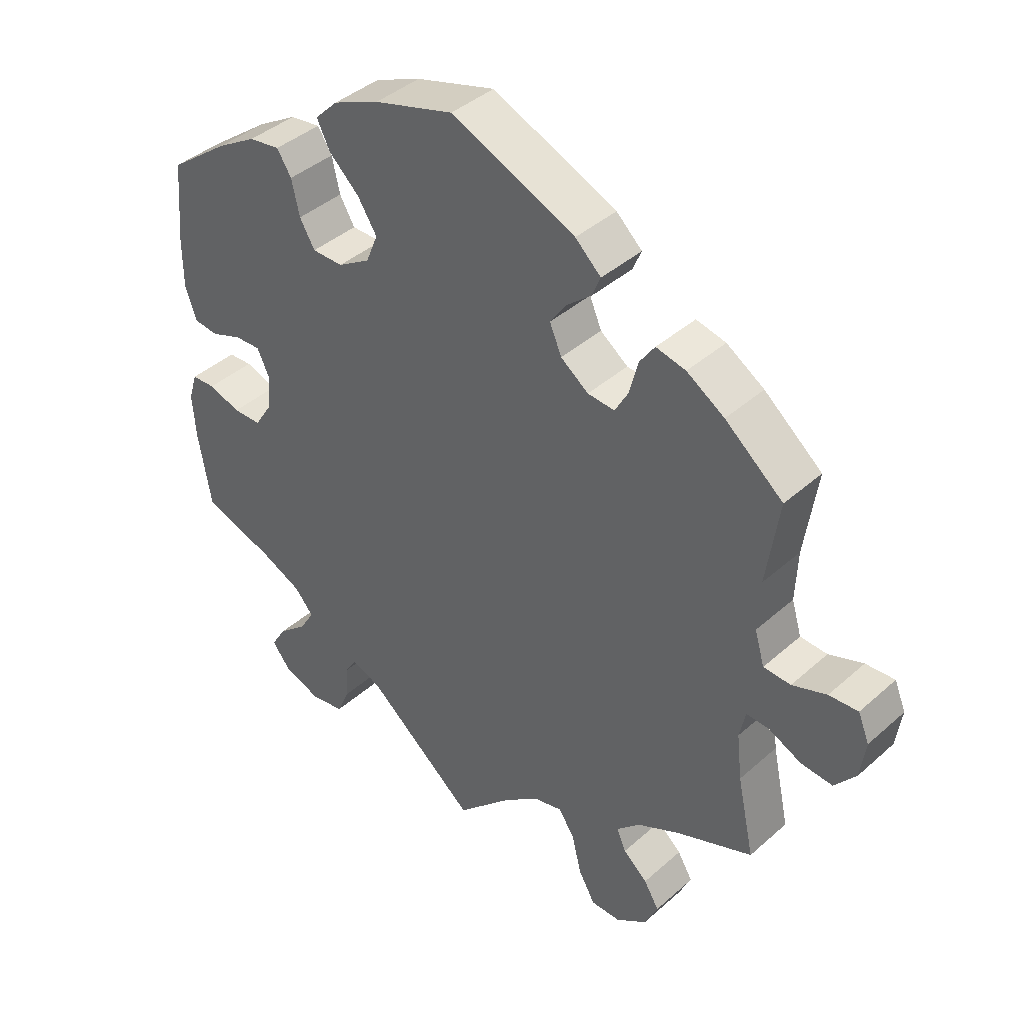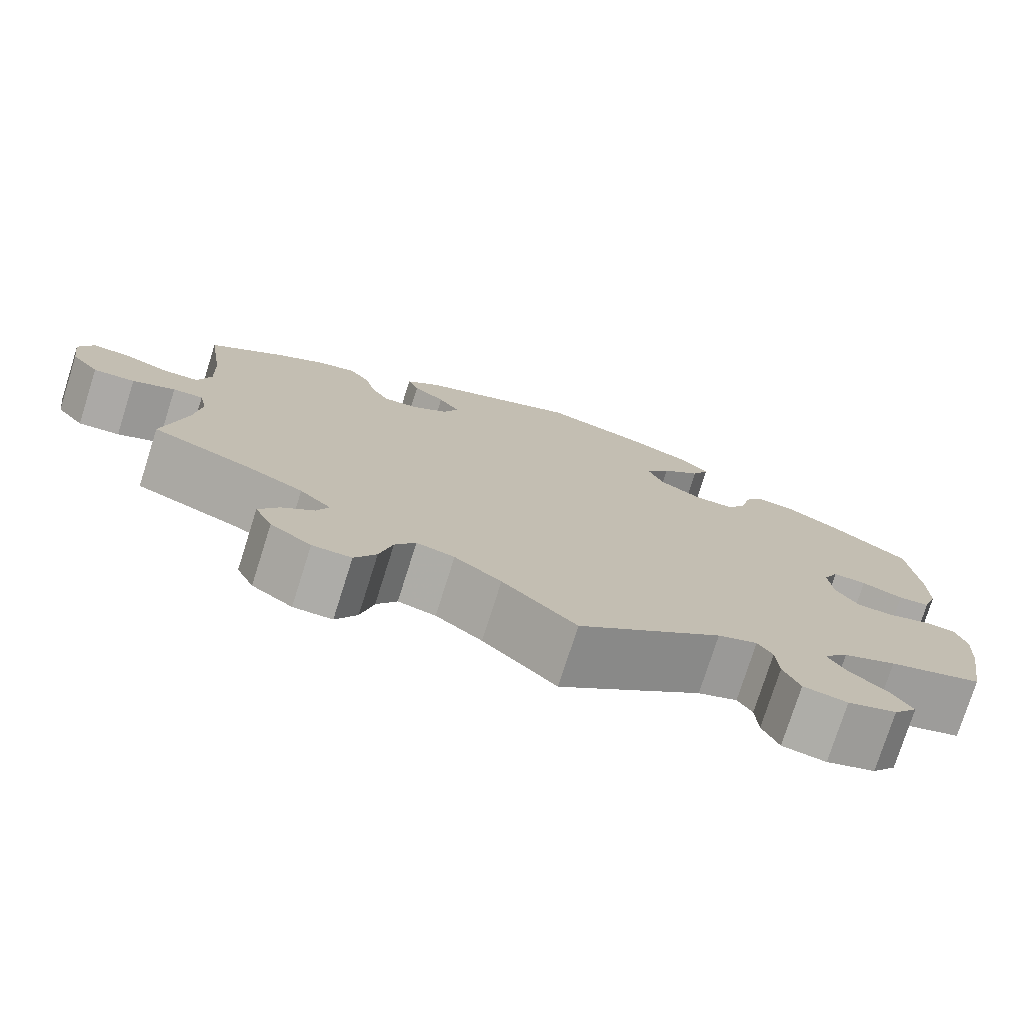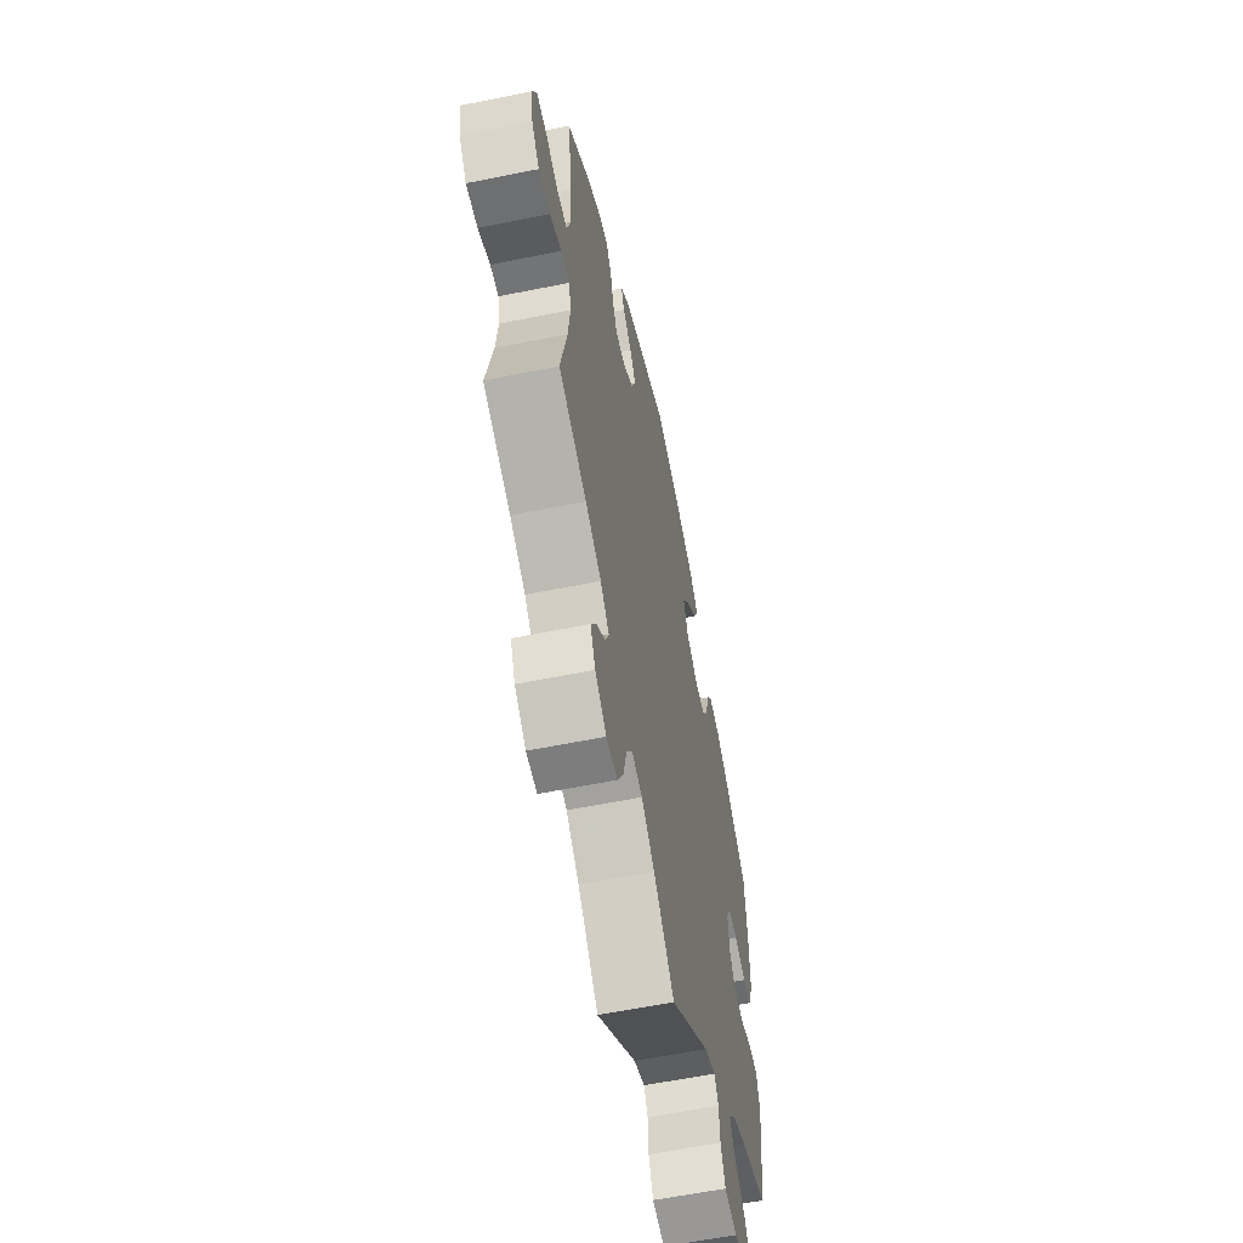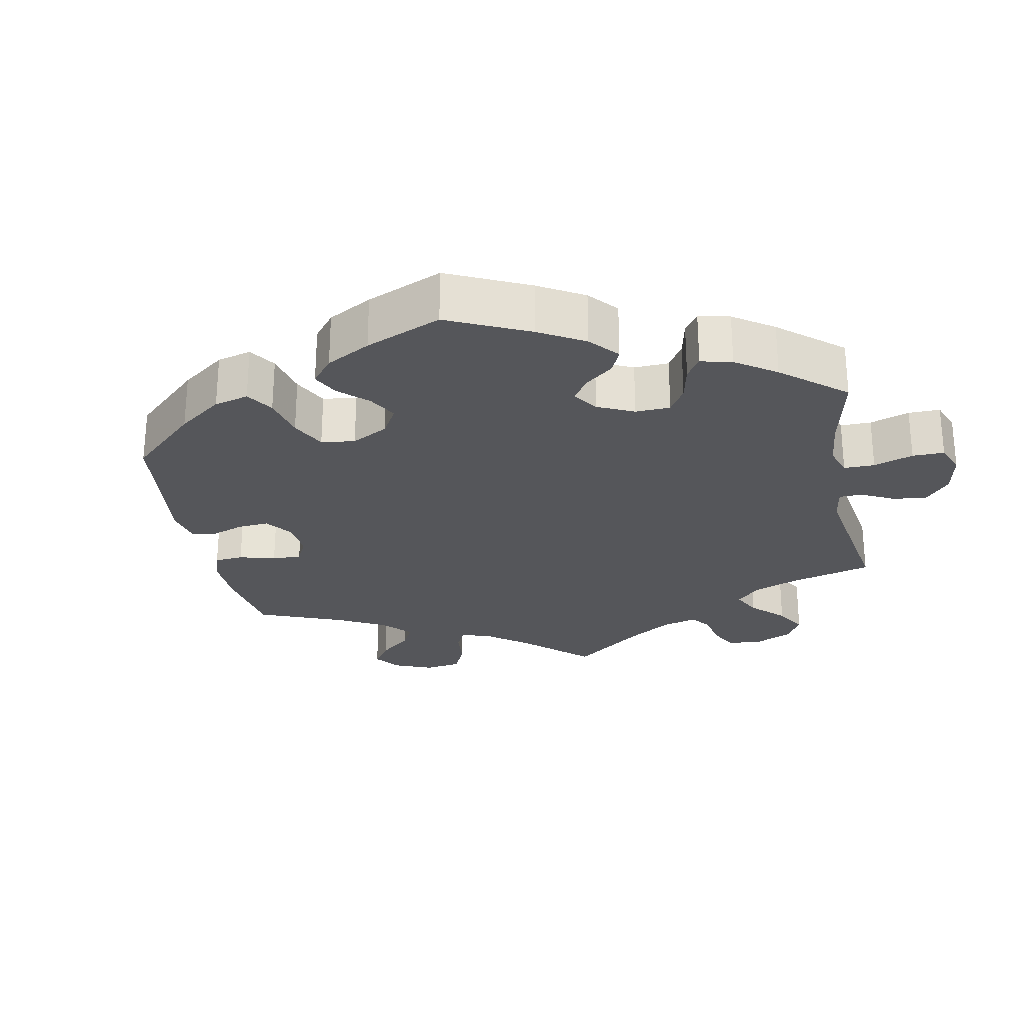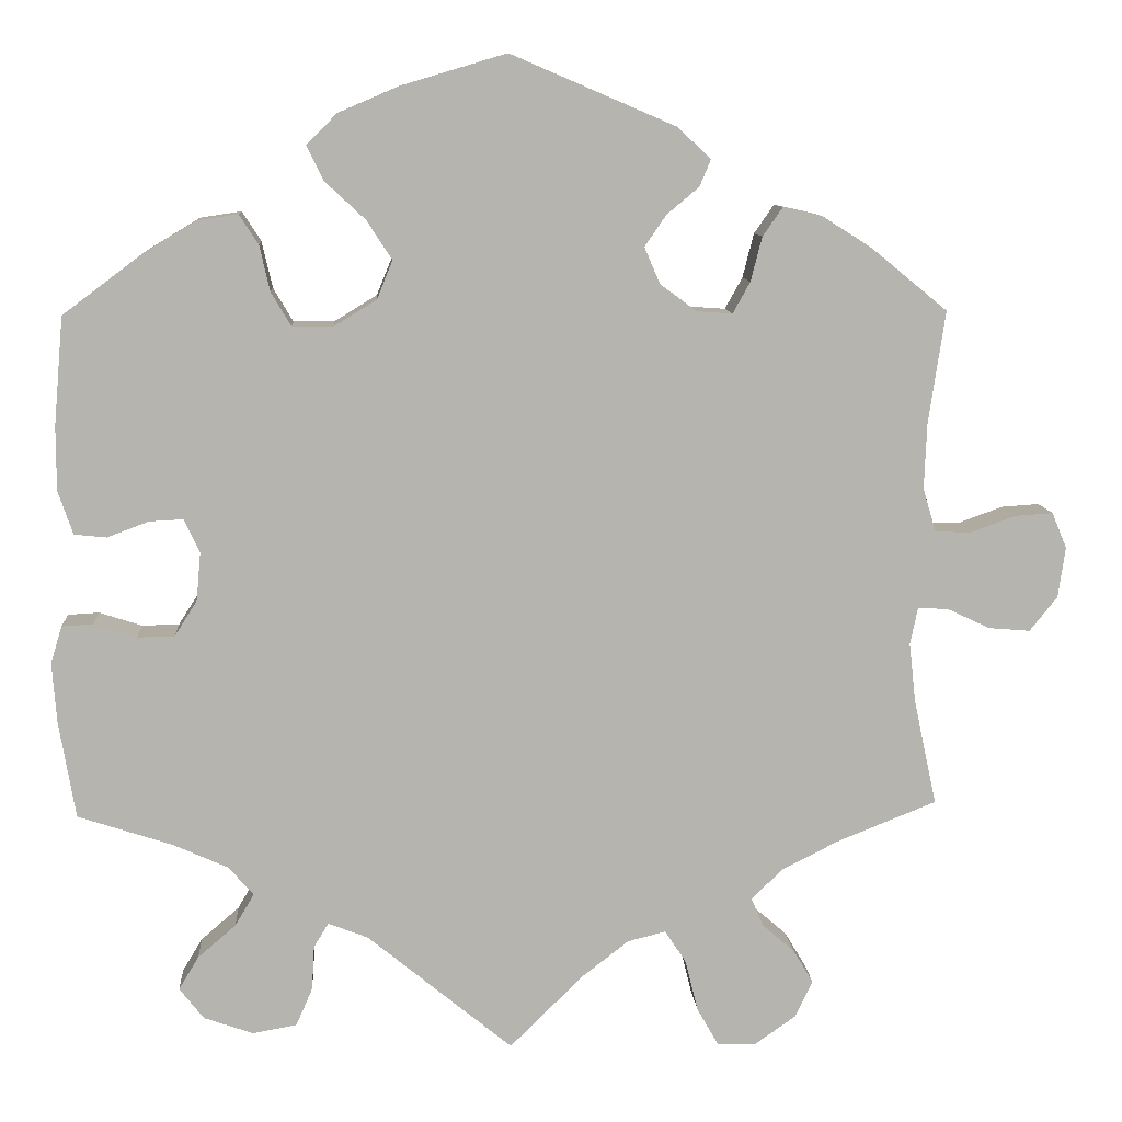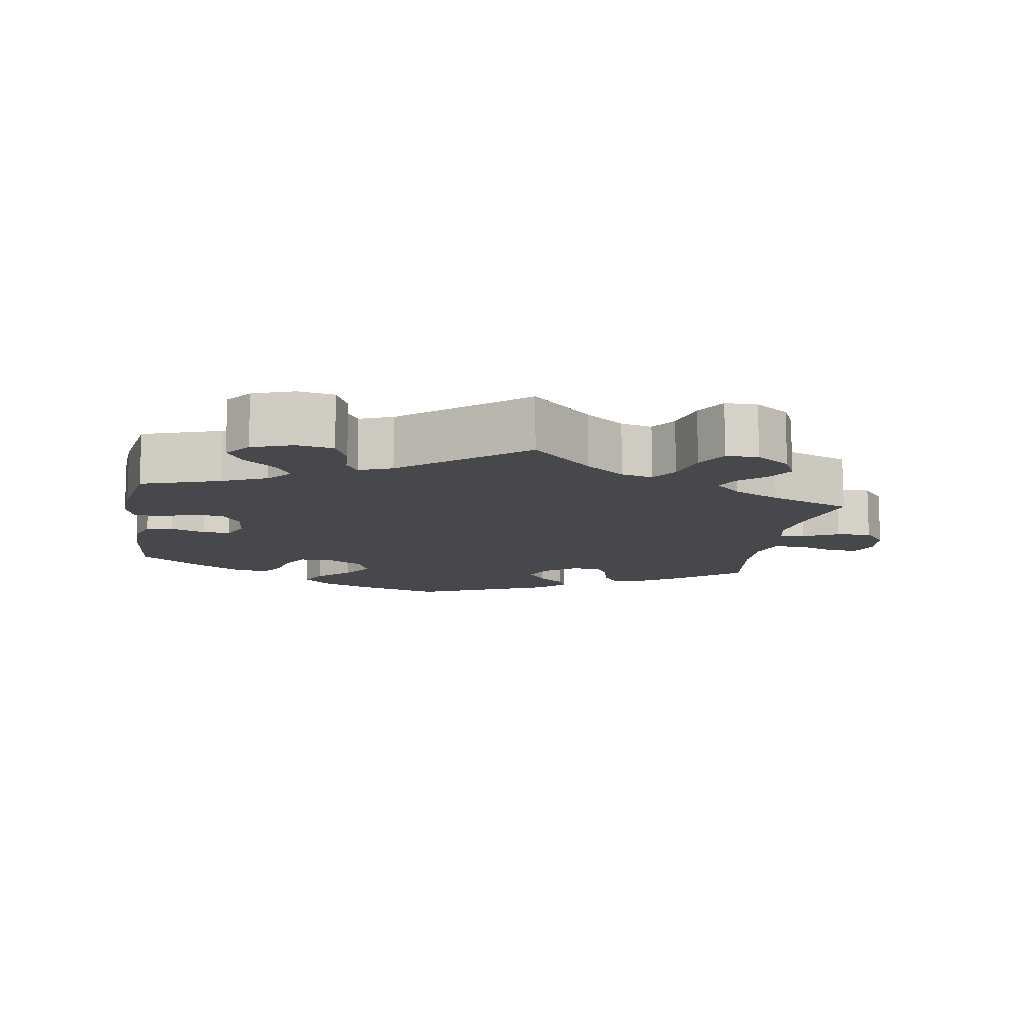
<metadata>
{"format":"obj","ext":"obj","renderer":"f3d","projection":"perspective","resolution":1024,"background":"white","views":[{"elev":40.7,"azim":-137.2,"up":"+Z"},{"elev":-76.6,"azim":-17.6,"up":"+Z"},{"elev":-59.2,"azim":-78.2,"up":"+Z"},{"elev":-26.1,"azim":71.0,"up":"+Y"},{"elev":9.8,"azim":176.2,"up":"+Z"},{"elev":-11.3,"azim":170.9,"up":"+Y"}]}
</metadata>
<code>
v 0.12 0.07 0.542
v 0.19 0.07 0.512
v 0.225 0.07 0.477
v 0.205 0.07 0.437
v 0.159 0.07 0.394
v 0.13 0.07 0.349
v 0.148 0.07 0.305
v 0.197 0.07 0.275
v 0.244 0.07 0.275
v 0.267 0.07 0.314
v 0.279 0.07 0.367
v 0.301 0.07 0.401
v 0.348 0.07 0.394
v 0.408 0.07 0.358
v 0.5 0.07 0.289
v 0.511 0.07 0.164
v 0.511 0.07 0.091
v 0.494 0.07 0.041
v 0.457 0.07 0.037
v 0.409 0.07 0.055
v 0.37 0.07 0.057
v 0.352 0.07 0.019
v 0.357 0.07 -0.037
v 0.383 0.07 -0.078
v 0.426 0.07 -0.079
v 0.475 0.07 -0.063
v 0.511 0.07 -0.065
v 0.524 0.07 -0.108
v 0.519 0.07 -0.176
v 0.5 0.07 -0.289
v 0.39 0.07 -0.325
v 0.328 0.07 -0.353
v 0.299 0.07 -0.386
v 0.321 0.07 -0.423
v 0.365 0.07 -0.461
v 0.388 0.07 -0.499
v 0.36 0.07 -0.535
v 0.303 0.07 -0.555
v 0.252 0.07 -0.546
v 0.233 0.07 -0.502
v 0.23 0.07 -0.451
v 0.213 0.07 -0.423
v 0.167 0.07 -0.441
v 0 0.07 -0.578
v -0.085 0.07 -0.494
v -0.139 0.07 -0.452
v -0.183 0.07 -0.441
v -0.207 0.07 -0.478
v -0.222 0.07 -0.538
v -0.247 0.07 -0.582
v -0.292 0.07 -0.582
v -0.339 0.07 -0.549
v -0.359 0.07 -0.506
v -0.336 0.07 -0.468
v -0.299 0.07 -0.436
v -0.285 0.07 -0.403
v -0.321 0.07 -0.368
v -0.386 0.07 -0.335
v -0.501 0.07 -0.289
v -0.475 0.07 -0.169
v -0.467 0.07 -0.099
v -0.476 0.07 -0.056
v -0.511 0.07 -0.058
v -0.56 0.07 -0.081
v -0.608 0.07 -0.085
v -0.64 0.07 -0.045
v -0.648 0.07 0.013
v -0.631 0.07 0.054
v -0.587 0.07 0.051
v -0.535 0.07 0.032
v -0.494 0.07 0.034
v -0.479 0.07 0.084
v -0.482 0.07 0.16
v -0.501 0.07 0.289
v -0.413 0.07 0.361
v -0.356 0.07 0.397
v -0.311 0.07 0.407
v -0.288 0.07 0.374
v -0.275 0.07 0.323
v -0.255 0.07 0.287
v -0.214 0.07 0.29
v -0.172 0.07 0.321
v -0.154 0.07 0.363
v -0.179 0.07 0.399
v -0.216 0.07 0.43
v -0.229 0.07 0.461
v -0.19 0.07 0.497
v -0.001 0.07 0.578
v 0.12 0 0.542
v 0.19 0 0.512
v 0.225 0 0.477
v 0.205 0 0.437
v 0.159 0 0.394
v 0.13 0 0.349
v 0.148 0 0.305
v 0.197 0 0.275
v 0.244 0 0.275
v 0.267 0 0.314
v 0.279 0 0.367
v 0.301 0 0.401
v 0.348 0 0.394
v 0.408 0 0.358
v 0.5 0 0.289
v 0.511 0 0.164
v 0.511 0 0.091
v 0.494 0 0.041
v 0.457 0 0.037
v 0.409 0 0.055
v 0.37 0 0.057
v 0.352 0 0.019
v 0.357 0 -0.037
v 0.383 0 -0.078
v 0.426 0 -0.079
v 0.475 0 -0.063
v 0.511 0 -0.065
v 0.524 0 -0.108
v 0.519 0 -0.176
v 0.5 0 -0.289
v 0.39 0 -0.325
v 0.328 0 -0.353
v 0.299 0 -0.386
v 0.321 0 -0.423
v 0.365 0 -0.461
v 0.388 0 -0.499
v 0.36 0 -0.535
v 0.303 0 -0.555
v 0.252 0 -0.546
v 0.233 0 -0.502
v 0.23 0 -0.451
v 0.213 0 -0.423
v 0.167 0 -0.441
v 0 0 -0.578
v -0.085 0 -0.494
v -0.139 0 -0.452
v -0.183 0 -0.441
v -0.207 0 -0.478
v -0.222 0 -0.538
v -0.247 0 -0.582
v -0.292 0 -0.582
v -0.339 0 -0.549
v -0.359 0 -0.506
v -0.336 0 -0.468
v -0.299 0 -0.436
v -0.285 0 -0.403
v -0.321 0 -0.368
v -0.386 0 -0.335
v -0.501 0 -0.289
v -0.475 0 -0.169
v -0.467 0 -0.099
v -0.476 0 -0.056
v -0.511 0 -0.058
v -0.56 0 -0.081
v -0.608 0 -0.085
v -0.64 0 -0.045
v -0.648 0 0.013
v -0.631 0 0.054
v -0.587 0 0.051
v -0.535 0 0.032
v -0.494 0 0.034
v -0.479 0 0.084
v -0.482 0 0.16
v -0.501 0 0.289
v -0.413 0 0.361
v -0.356 0 0.397
v -0.311 0 0.407
v -0.288 0 0.374
v -0.275 0 0.323
v -0.255 0 0.287
v -0.214 0 0.29
v -0.172 0 0.321
v -0.154 0 0.363
v -0.179 0 0.399
v -0.216 0 0.43
v -0.229 0 0.461
v -0.19 0 0.497
v -0.001 0 0.578
f 84 85 86 87
f 83 84 87 88
f 82 83 88 1
f 76 77 78 79
f 76 79 80
f 73 74 75 76
f 72 73 76 80
f 71 72 80 81
f 67 68 69 70
f 67 70 71
f 66 67 71
f 63 64 65 66
f 62 63 66 71
f 61 62 71 81
f 58 59 60
f 57 58 60 61
f 56 57 61 81
f 52 53 54 55
f 52 55 56
f 51 52 56
f 48 49 50 51
f 47 48 51 56
f 46 47 56 81
f 43 44 45
f 42 43 45 46
f 38 39 40 41
f 38 41 42
f 37 38 42
f 34 35 36 37
f 33 34 37 42
f 32 33 42 46
f 28 29 30 31
f 25 26 27 28
f 24 25 28 31
f 23 24 31 32
f 17 18 19 20
f 17 20 21
f 16 17 21
f 15 16 21
f 14 15 21
f 13 14 21 22
f 10 11 12 13
f 9 10 13 22
f 2 3 4 5
f 82 1 2 5
f 82 5 6
f 81 82 6 7
f 46 81 7 8
f 22 23 32 46
f 8 9 22 46
f 175 174 173 172
f 176 175 172 171
f 89 176 171 170
f 167 166 165 164
f 168 167 164
f 164 163 162 161
f 168 164 161 160
f 169 168 160 159
f 158 157 156 155
f 159 158 155
f 159 155 154
f 154 153 152 151
f 159 154 151 150
f 169 159 150 149
f 148 147 146
f 149 148 146 145
f 169 149 145 144
f 143 142 141 140
f 144 143 140
f 144 140 139
f 139 138 137 136
f 144 139 136 135
f 169 144 135 134
f 133 132 131
f 134 133 131 130
f 129 128 127 126
f 130 129 126
f 130 126 125
f 125 124 123 122
f 130 125 122 121
f 134 130 121 120
f 119 118 117 116
f 116 115 114 113
f 119 116 113 112
f 120 119 112 111
f 108 107 106 105
f 109 108 105
f 109 105 104
f 109 104 103
f 109 103 102
f 110 109 102 101
f 101 100 99 98
f 110 101 98 97
f 93 92 91 90
f 93 90 89 170
f 94 93 170
f 95 94 170 169
f 96 95 169 134
f 134 120 111 110
f 134 110 97 96
f 1 89 90 2
f 2 90 91 3
f 3 91 92 4
f 4 92 93 5
f 5 93 94 6
f 6 94 95 7
f 7 95 96 8
f 8 96 97 9
f 9 97 98 10
f 10 98 99 11
f 11 99 100 12
f 12 100 101 13
f 13 101 102 14
f 14 102 103 15
f 15 103 104 16
f 16 104 105 17
f 17 105 106 18
f 18 106 107 19
f 19 107 108 20
f 20 108 109 21
f 21 109 110 22
f 22 110 111 23
f 23 111 112 24
f 24 112 113 25
f 25 113 114 26
f 26 114 115 27
f 27 115 116 28
f 28 116 117 29
f 29 117 118 30
f 30 118 119 31
f 31 119 120 32
f 32 120 121 33
f 33 121 122 34
f 34 122 123 35
f 35 123 124 36
f 36 124 125 37
f 37 125 126 38
f 38 126 127 39
f 39 127 128 40
f 40 128 129 41
f 41 129 130 42
f 42 130 131 43
f 43 131 132 44
f 44 132 133 45
f 45 133 134 46
f 46 134 135 47
f 47 135 136 48
f 48 136 137 49
f 49 137 138 50
f 50 138 139 51
f 51 139 140 52
f 52 140 141 53
f 53 141 142 54
f 54 142 143 55
f 55 143 144 56
f 56 144 145 57
f 57 145 146 58
f 58 146 147 59
f 59 147 148 60
f 60 148 149 61
f 61 149 150 62
f 62 150 151 63
f 63 151 152 64
f 64 152 153 65
f 65 153 154 66
f 66 154 155 67
f 67 155 156 68
f 68 156 157 69
f 69 157 158 70
f 70 158 159 71
f 71 159 160 72
f 72 160 161 73
f 73 161 162 74
f 74 162 163 75
f 75 163 164 76
f 76 164 165 77
f 77 165 166 78
f 78 166 167 79
f 79 167 168 80
f 80 168 169 81
f 81 169 170 82
f 82 170 171 83
f 83 171 172 84
f 84 172 173 85
f 85 173 174 86
f 86 174 175 87
f 87 175 176 88
f 88 176 89 1

</code>
